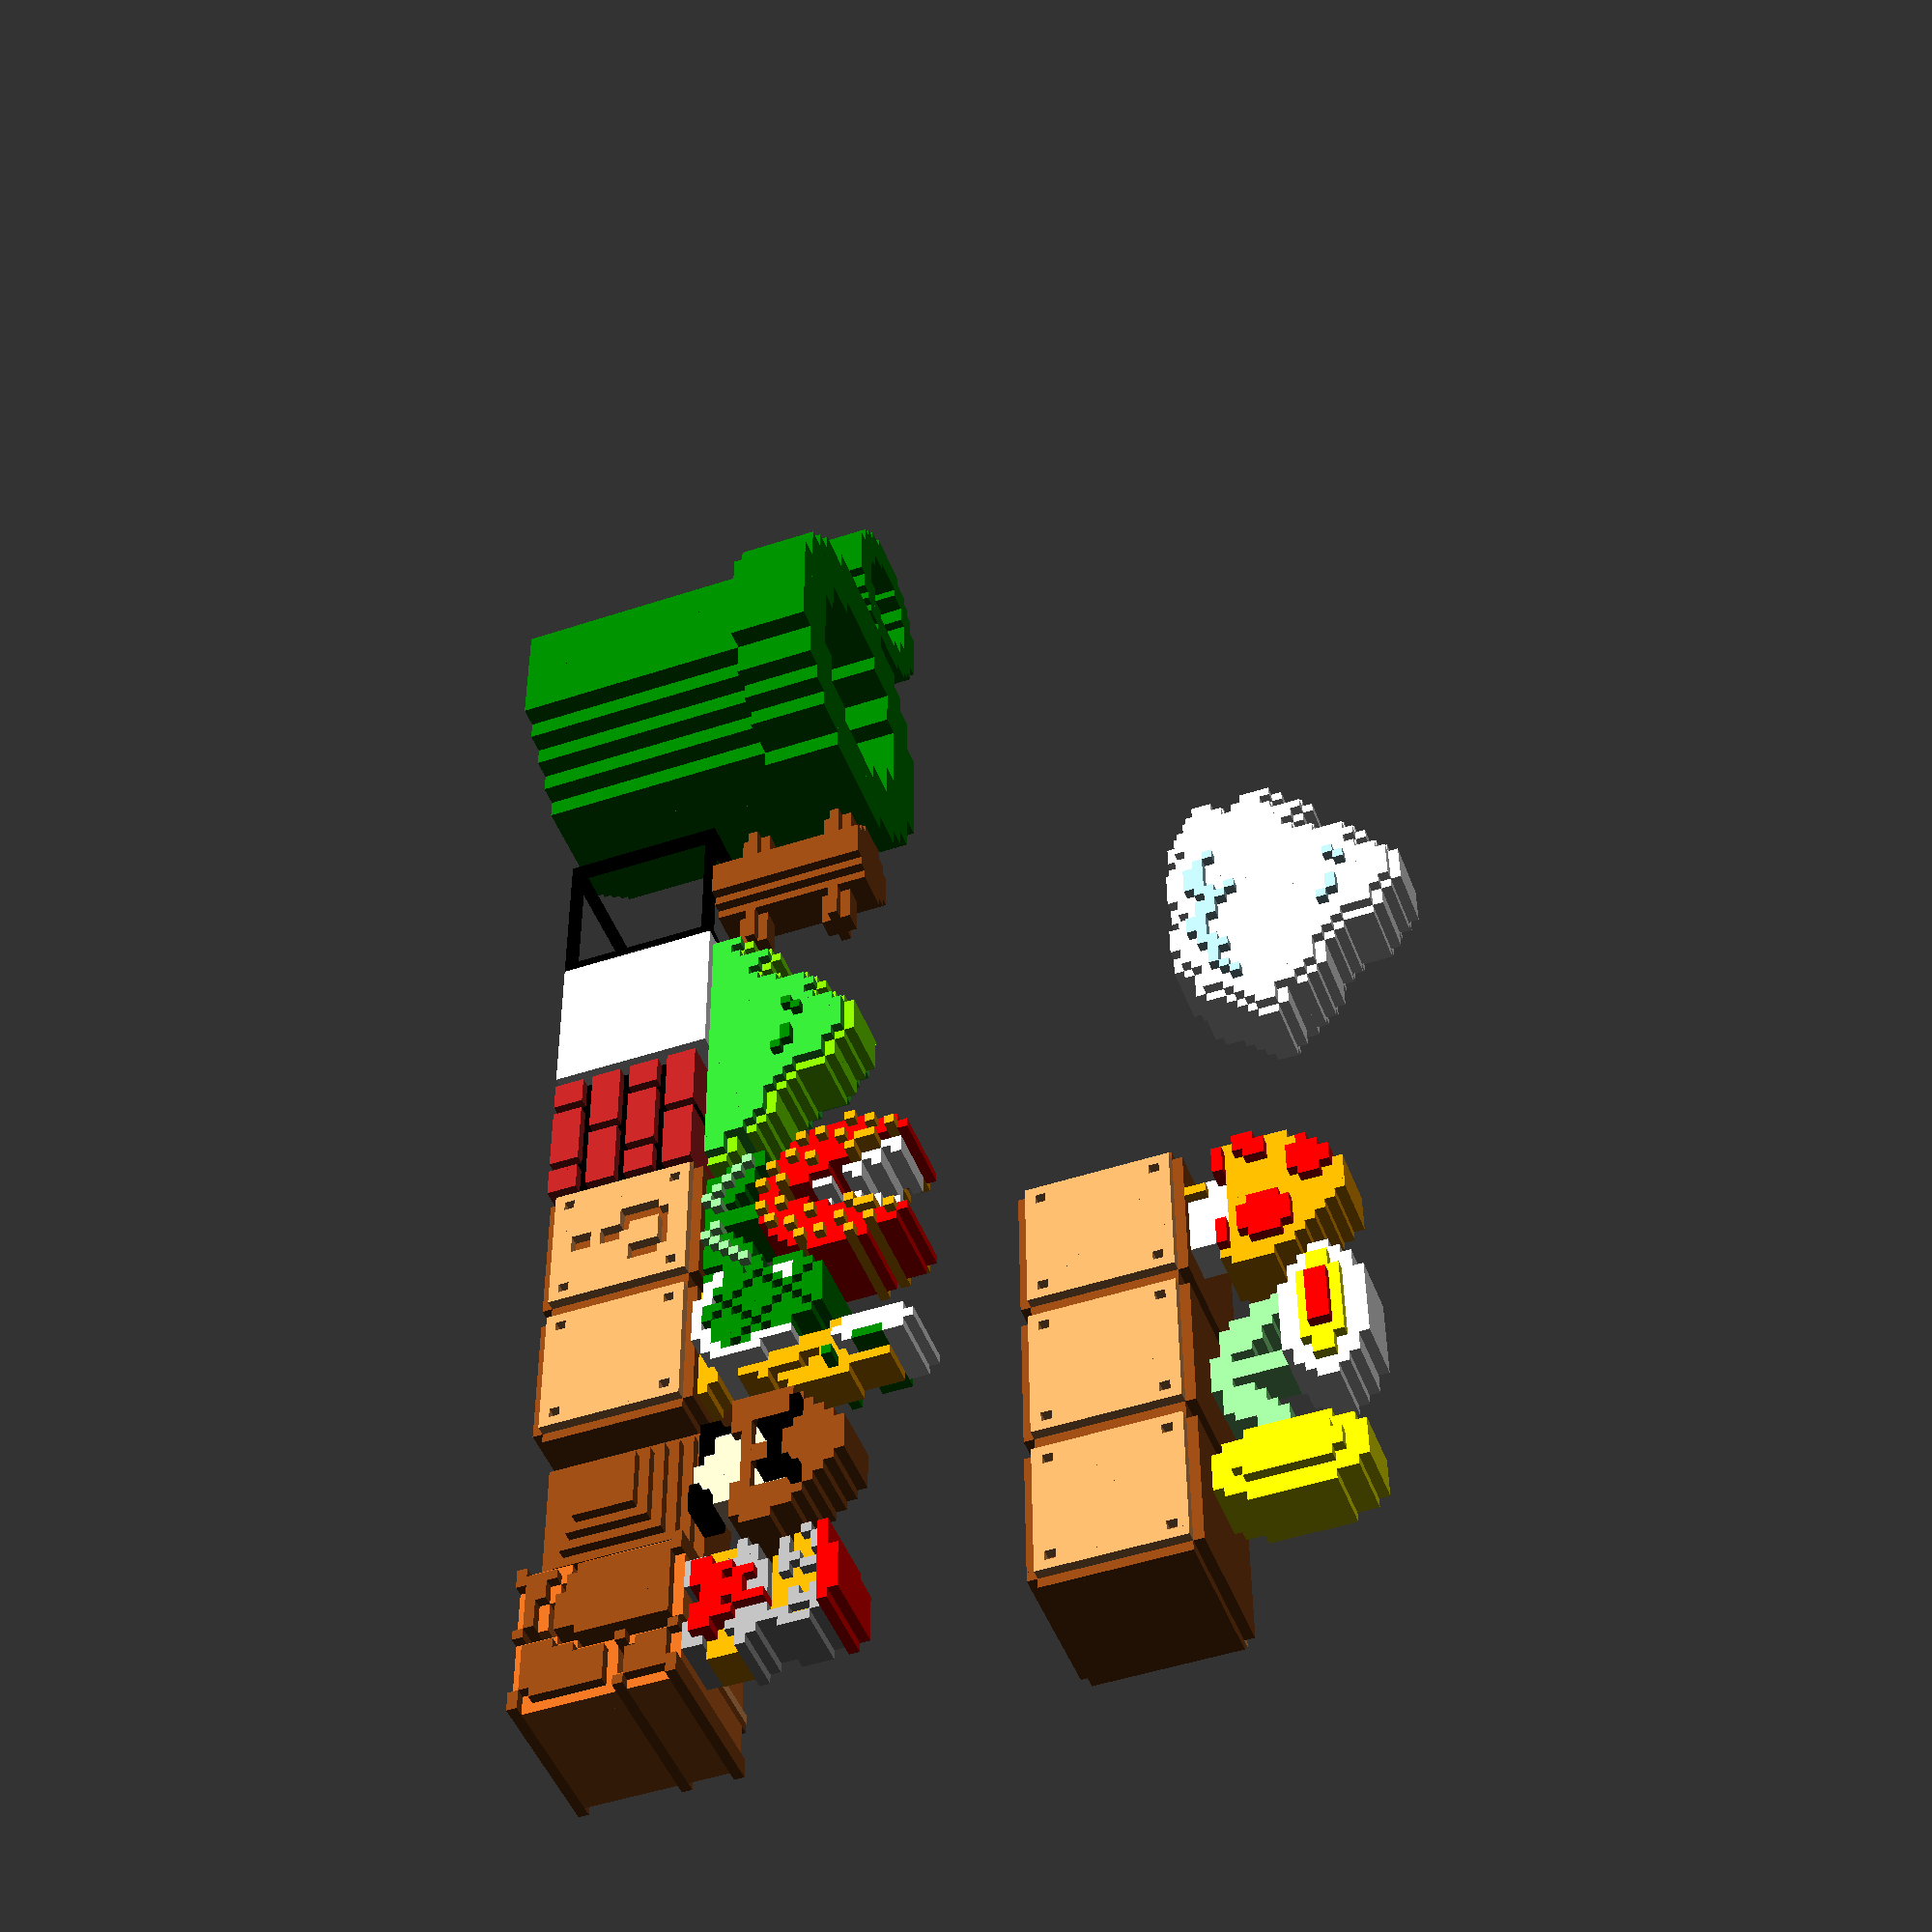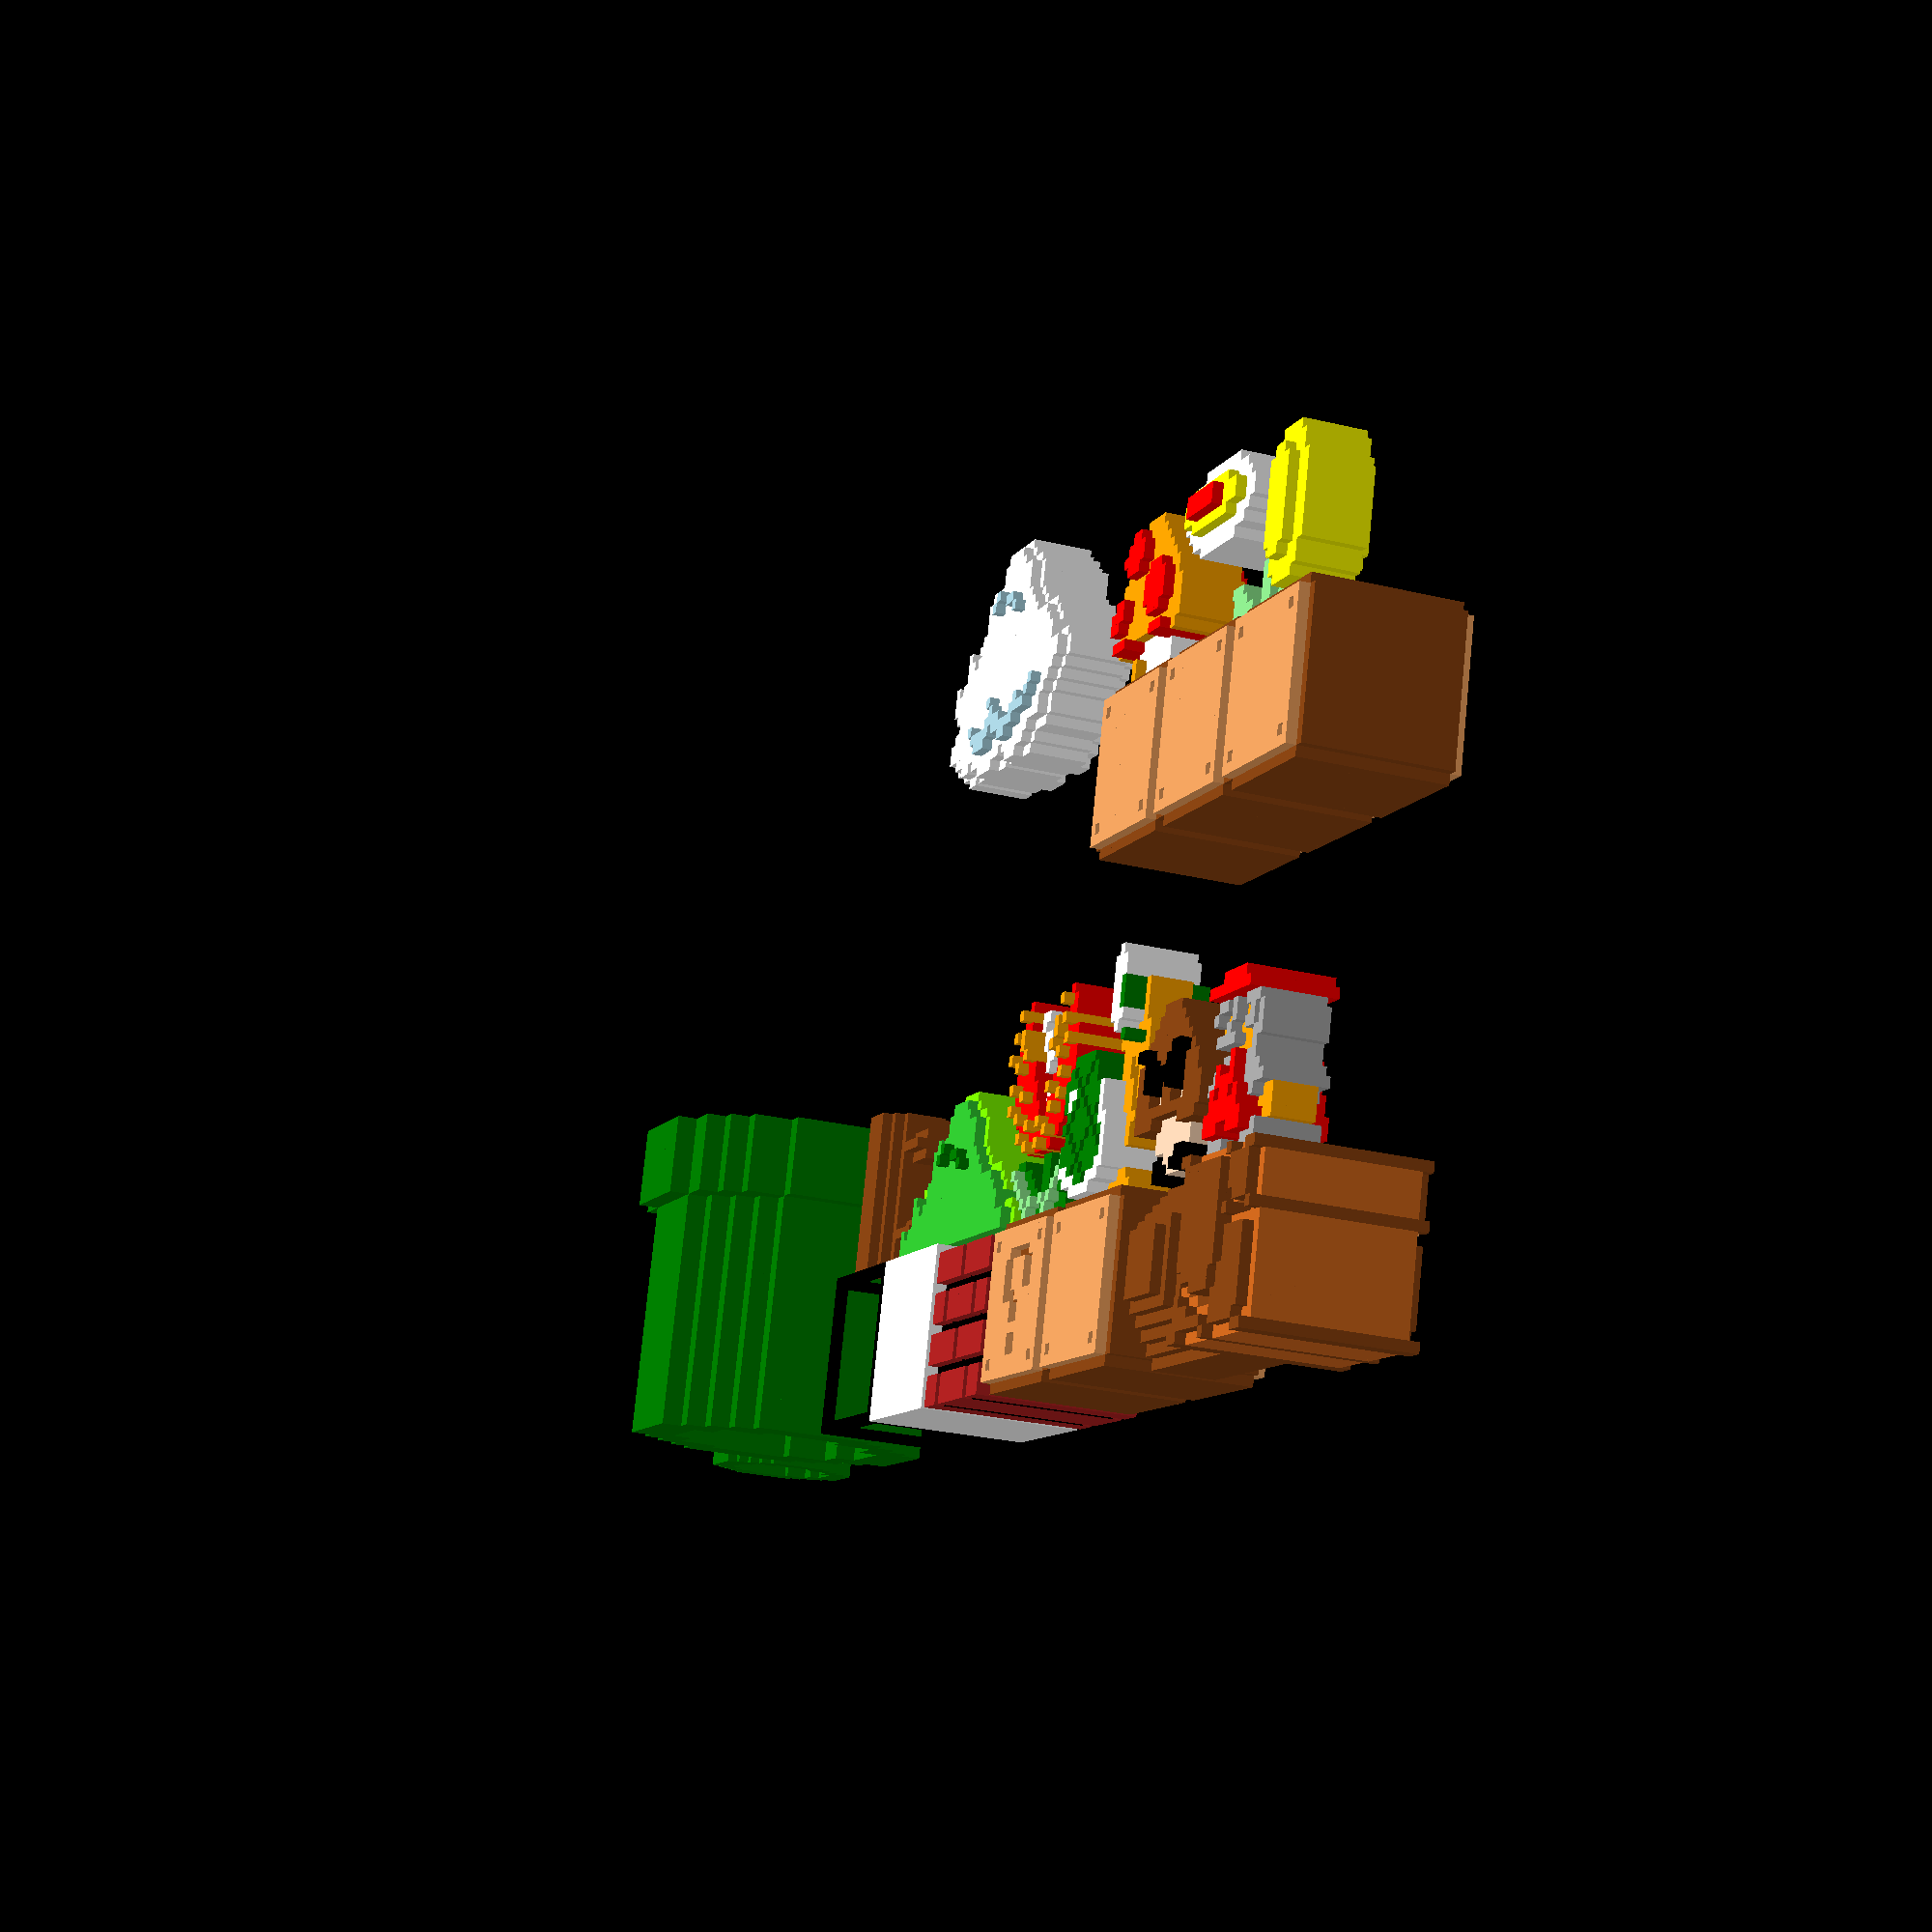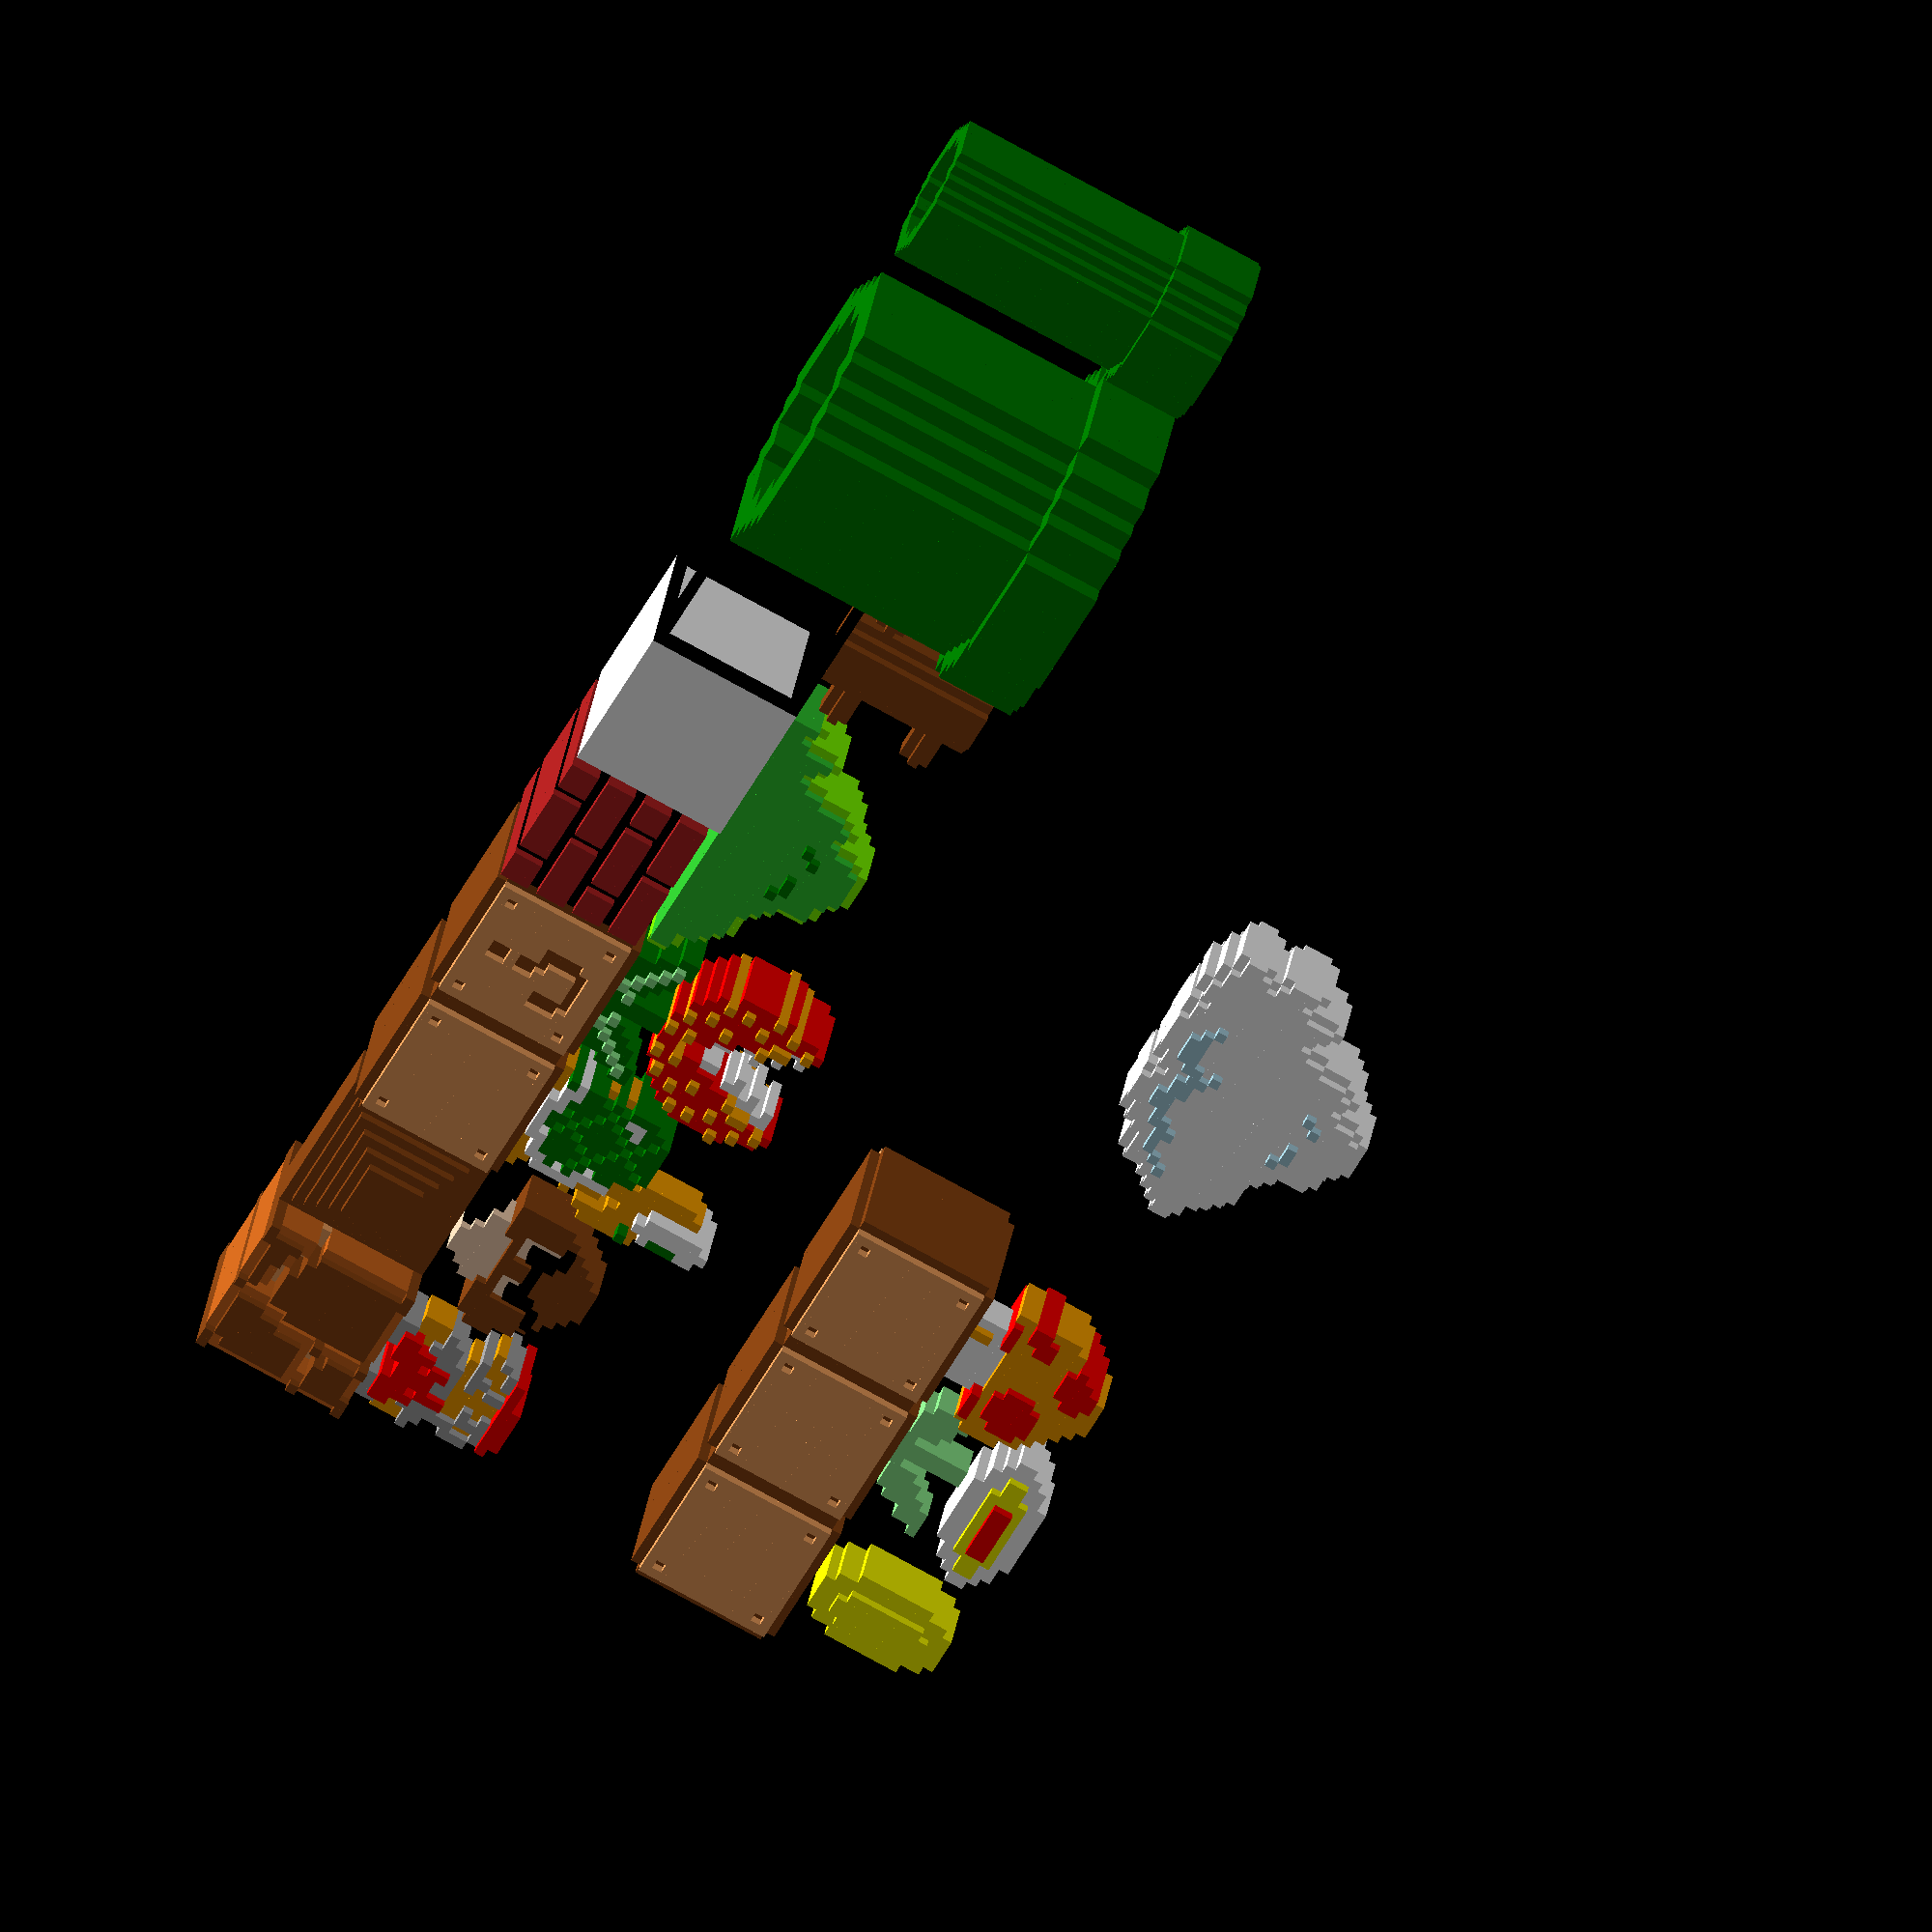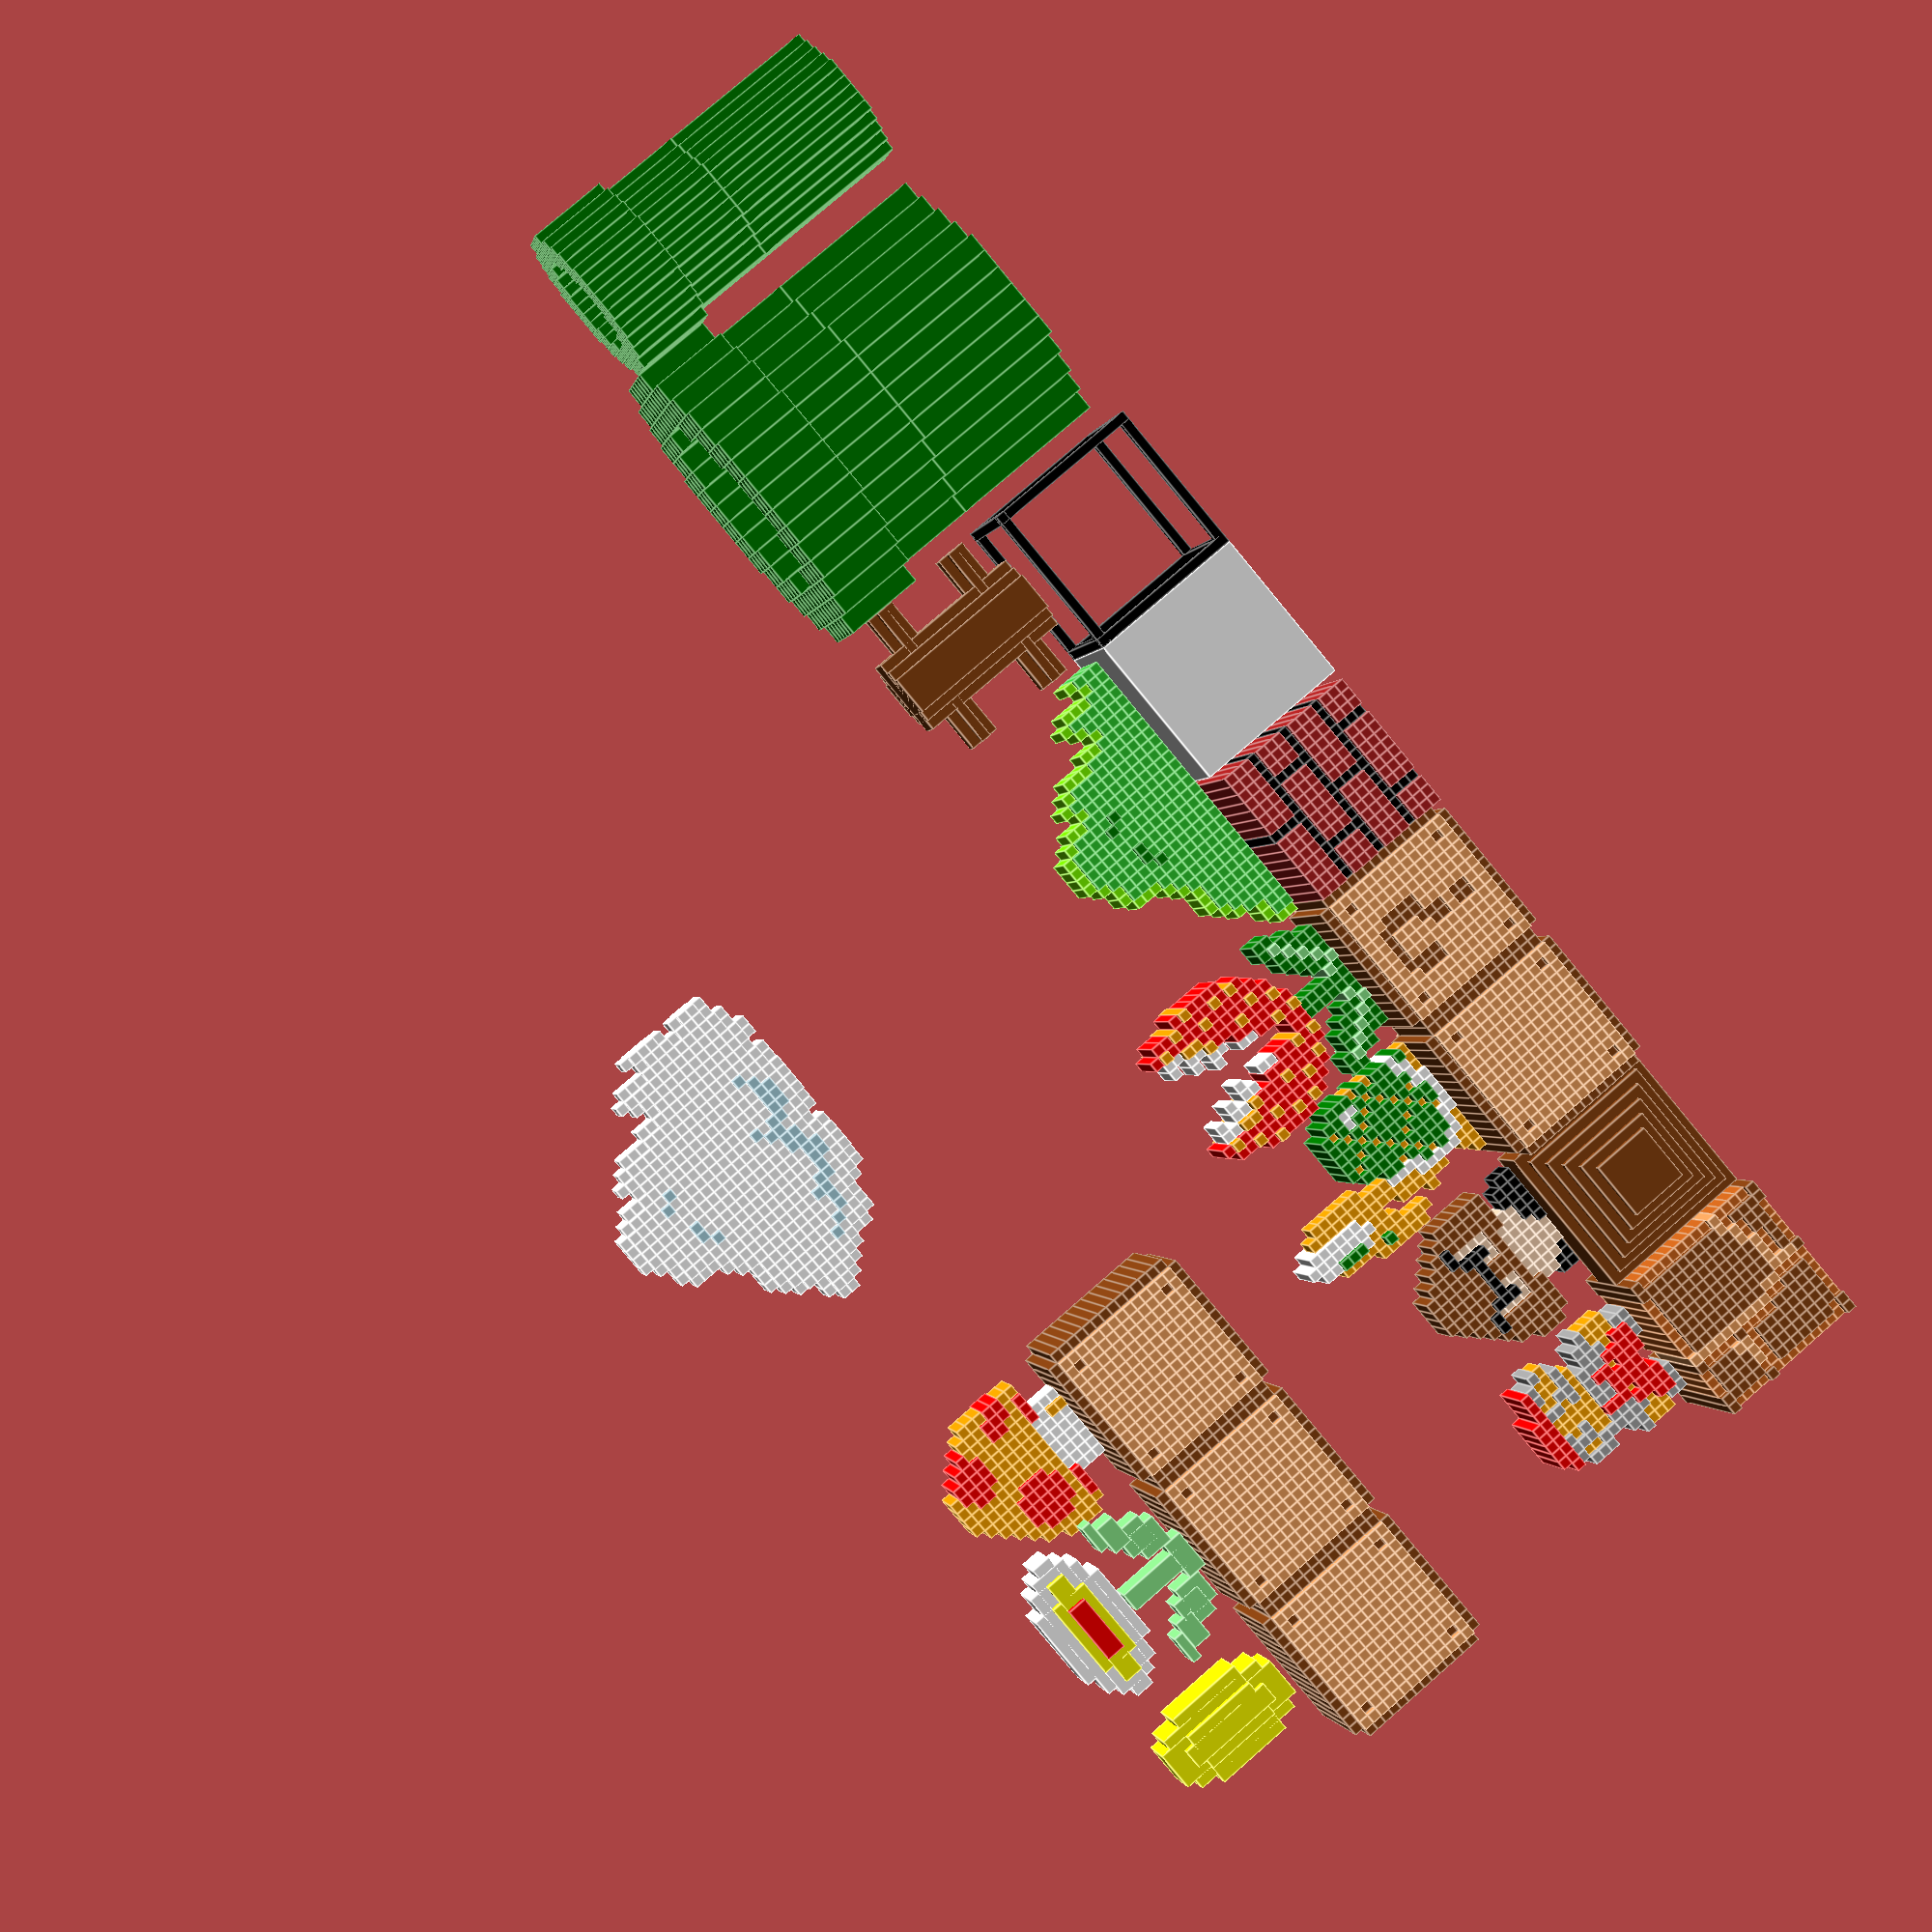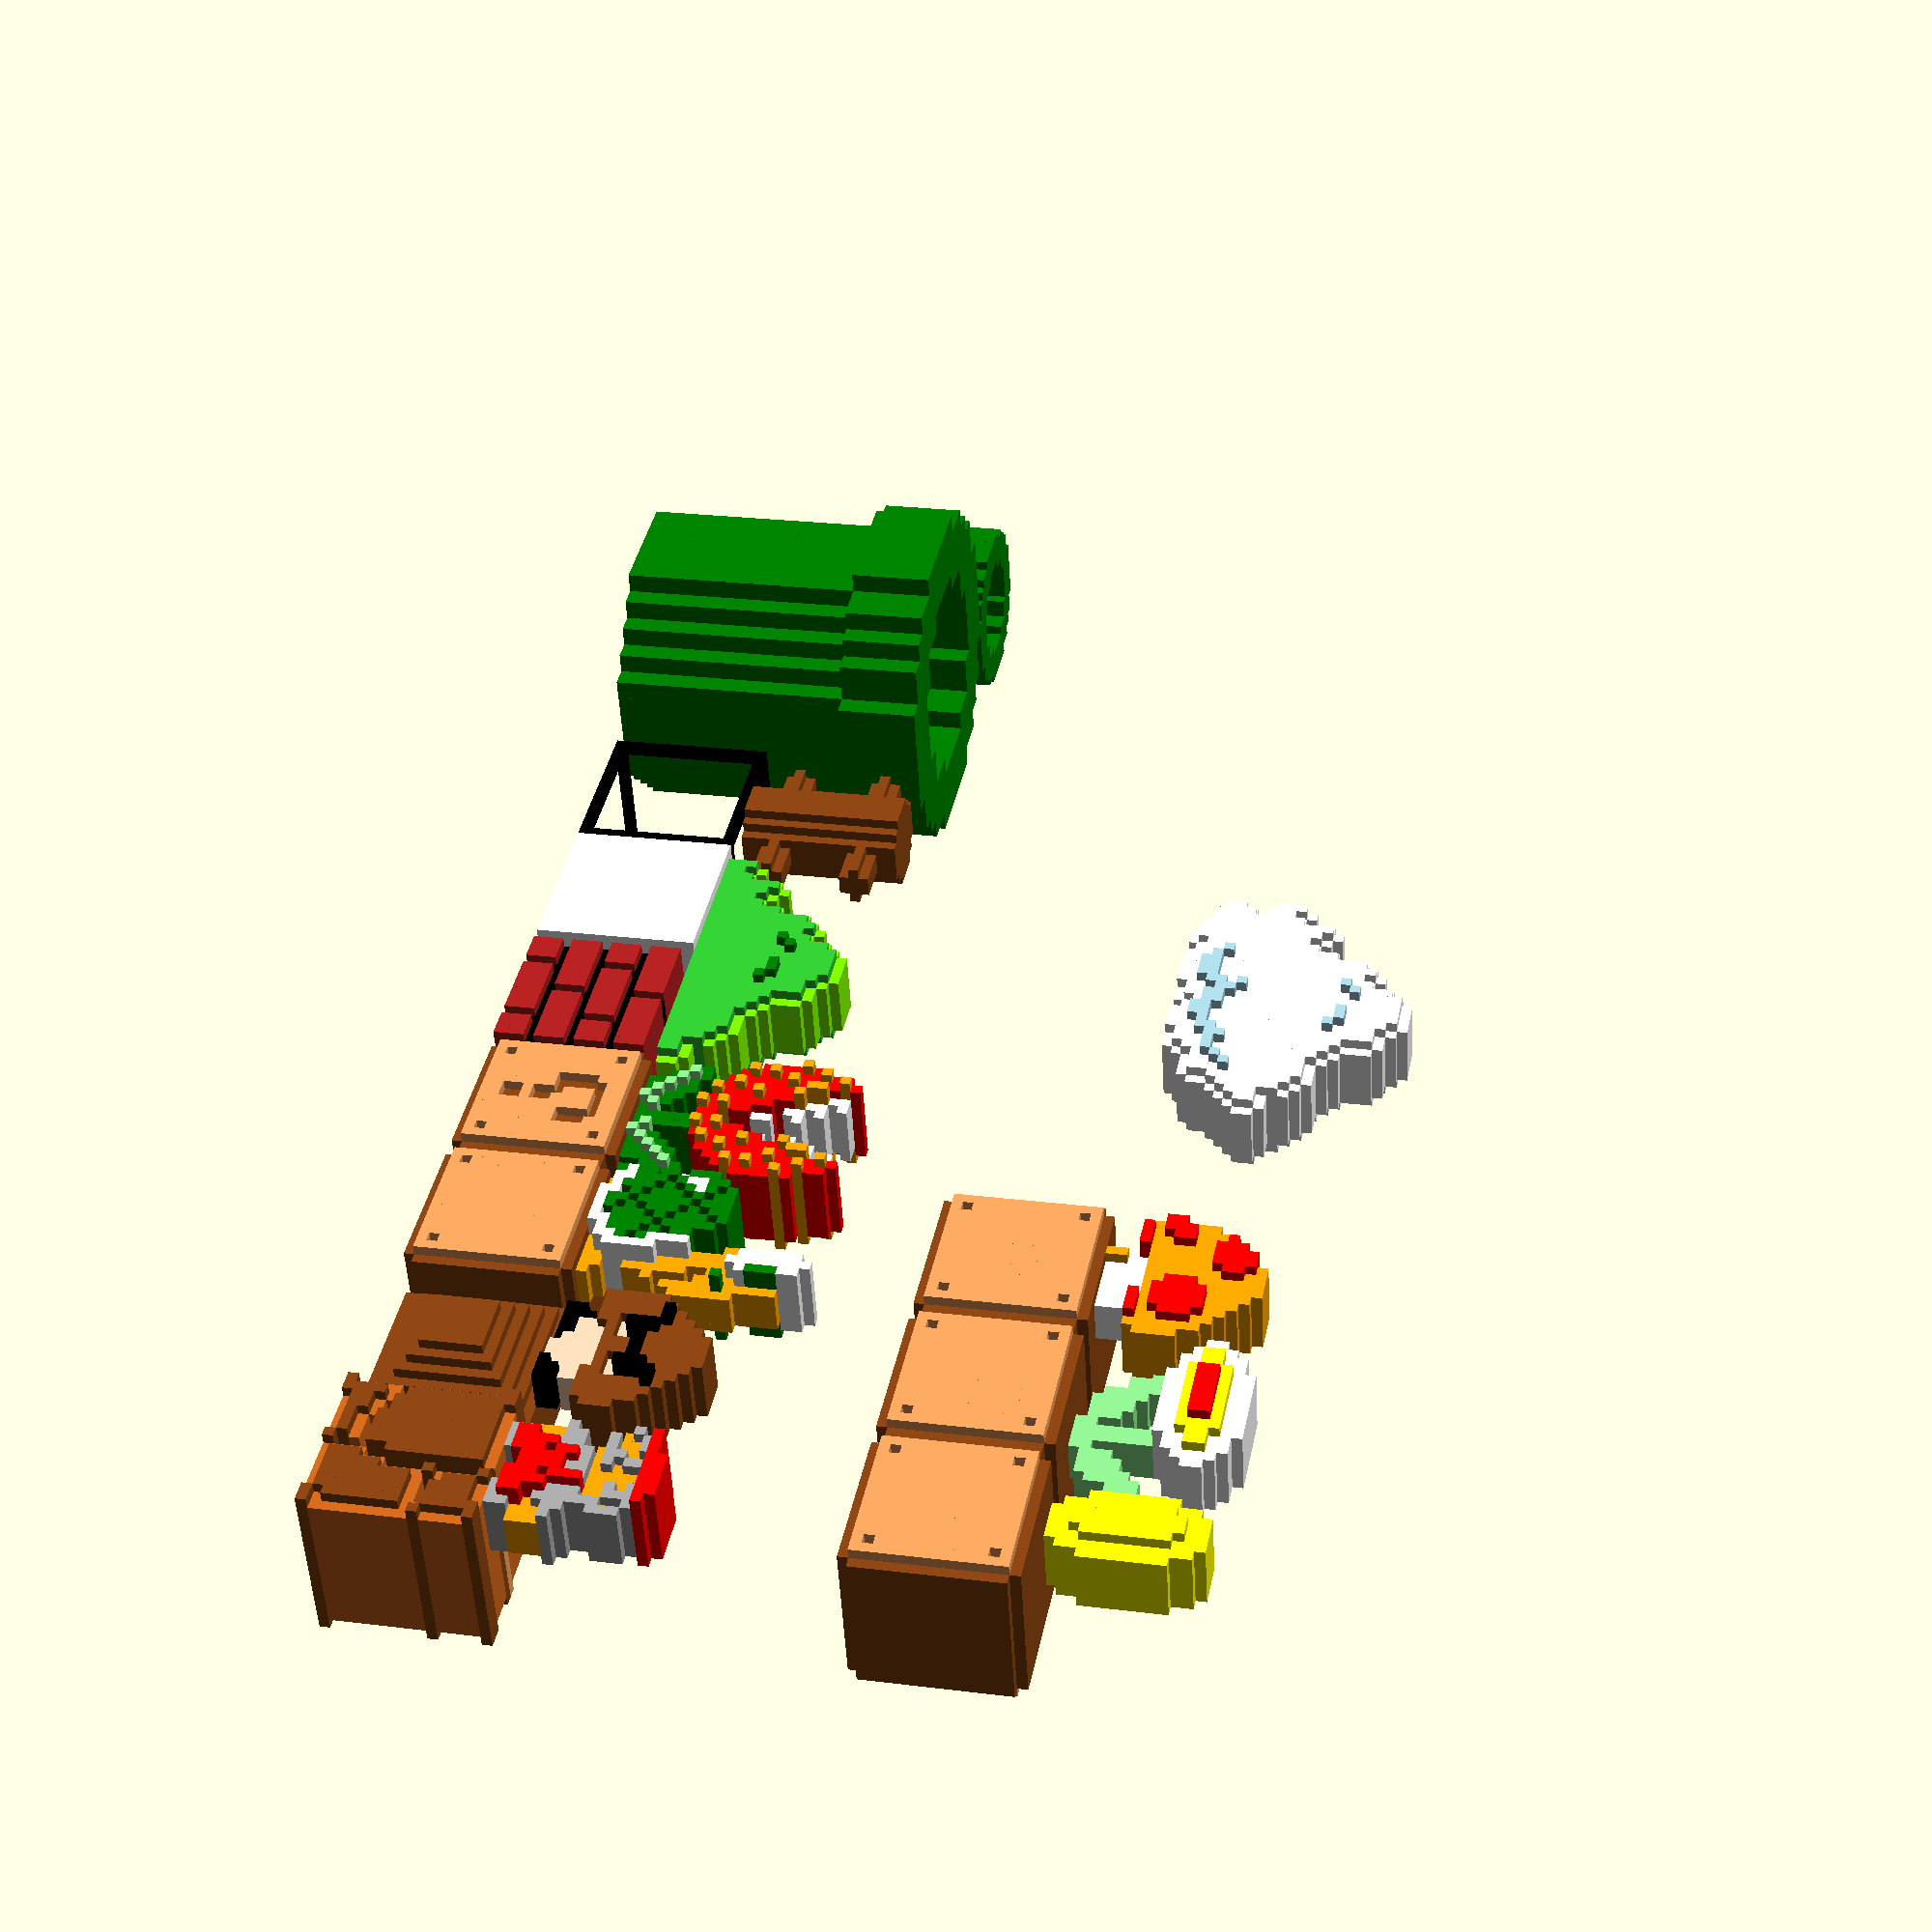
<openscad>
// a list of theses caracters: MgkpcFms12e?wTUtufBCx
worldLine12 = " ";
worldLine11 = " ";
worldLine10 = " ";
worldLine9 = " ";
worldLine8 = " ";
worldLine7 = " ";
worldLine6 = " ";
worldLine5 = "cFm C";
worldLine4 = "eee";
worldLine3 = " ";
worldLine2 = "MgkpB fT t";
worldLine1 = "12e?wx0U u";

// add a background to the MarioWorld
background=false;
// thickness of background
backgroundThickness=1; // [1:32]
// height of background in tile (a tile is 16pixel or mm)
backgroundHeight=12; // [1:12]

$vpt=[80,0,10];
$vpr=[70,0,320];
$vpd=400;

world = [
    worldLine12,
    worldLine11,
    worldLine10,
    worldLine9,
    worldLine8,
    worldLine7,
    worldLine6,
    worldLine5,
    worldLine4,
    worldLine3,
    worldLine2,
    worldLine1
];

MarioWorld(world, background, backgroundThickness, backgroundHeight);

module MarioWorld(world, background, backgroundThickness, backgroundHeight) {
    if (background) {
        difference() {
            MarioLevel(world);
            cube([len(worldLine1)*16, 17, 12*16]);
        }
        translate([0,-1,0])
            color("SkyBlue")
                cube([len(worldLine1)*16, backgroundThickness, backgroundHeight*16]);
    } else {
        MarioLevel(world);
    }
}

module MarioLevel(world) {
    for (j = [0:len(world) - 1]) {
        translate([0, 0, 16 * (len(world) -1 - j)])
            worldLine(world[j]);
    }
}

module worldLine(line) {
  for (i = [0:len(line) - 1]) {
    translate([16 * i, 0, 0])
        tile(line[i]);
  }
}

module tile(tileType) {
  // Characters
  if (tileType == "M") { mario(); }
  // Enemies
  else if (tileType == "g") { gumba(); }
  else if (tileType == "k") { koopa(); }
  else if (tileType == "p") { piranha_plant(); }
  // items
  else if (tileType == "c") { coin(); }
  else if (tileType == "F") { flower(); }
  else if (tileType == "m") { mushroom(); }
  else if (tileType == "s") { star(); }
  // blocks
  else if (tileType == "1") { floor1(); }
  else if (tileType == "2") { floor2(); }
  else if (tileType == "e") { empty(); }
  else if (tileType == "?") { question(); }
  else if (tileType == "w") { wall(); }
  // tubes
  else if (tileType == "T") { big_tube_top(); }
  else if (tileType == "U") { big_tube_bottom(); }
  else if (tileType == "t") { tube_top(); }
  else if (tileType == "u") { tube_bottom(); }
  // decor
  else if (tileType == "f") { fence(); }
  else if (tileType == "B") { bush(); }
  else if (tileType == "C") { cloud(); }
  // debug
  else if (tileType == "x") { tileFull(); }
  else if (tileType == "0") { tileHollow(); }
}

module big_tube_top() {
    translate([0,16,0]) scale([2,2,1]) tube_top();
}

module big_tube_bottom() {
    translate([0,16,0]) scale([2,2,1]) tube_bottom();
}


module tileFull() {
    color("white")
        translate([0,-16,0])
            cube(16);
}

module tileHollow() {
  color("black")
  translate([0,-16,0]) {
      translate([ 0, 0, 0]) cube([16,1,1]);
      translate([ 0, 0,15]) cube([16,1,1]);
      translate([ 0,15, 0]) cube([16,1,1]);
      translate([ 0,15,15]) cube([16,1,1]);
      
      translate([ 0, 0, 0]) cube([1,16,1]);
      translate([ 0, 0,15]) cube([1,16,1]);
      translate([15, 0, 0]) cube([1,16,1]);
      translate([15, 0,15]) cube([1,16,1]);
      
      translate([ 0, 0, 0]) cube([1,1,16]);
      translate([ 0,15 ,0]) cube([1,1,16]);
      translate([15, 0, 0]) cube([1,1,16]);
      translate([15,15, 0]) cube([1,1,16]);
  }
}

module coin() {
    color("yellow")
        translate([8,-4,8]) {
            cube([8, 6, 8], center = true);
            cube([6, 6, 12], center = true);
            cube([4, 6, 14], center = true);
            cube([4, 8, 8], center = true);
            cube([2, 8, 10], center = true);
        }
}

module flower() {
    translate([8,-4,12]) {
        color("white") {
            cube([8, 6, 8], center = true);
            cube([12, 6, 6], center = true);
            cube([14, 6, 4], center = true);
            cube([16, 6, 2], center = true);
        }
        color("yellow") {
            cube([8, 8, 4], center = true);
            cube([12, 8, 2], center = true);
        }
        color("red") {
            cube([6, 10, 2], center = true);
        }
    }
    translate([8,-8,0]) {
        color("lightgreen") {
            translate([0, 0, 4]) cube([2, 4, 8], center = true);
            translate([0, 0, 1]) cube([4, 4, 2], center = true);

            translate([3.5, 0, 2.5]) cube([3, 4, 3], center = true);
            translate([4.5, 0, 3.5]) cube([3, 4, 3], center = true);
            translate([6, 0, 5]) cube([3, 4, 2], center = true);
            translate([7, 0, 6.5]) cube([3, 4, 1], center = true);

            translate([-3.5, 0, 2.5]) cube([3, 4, 3], center = true);
            translate([-4.5, 0, 3.5]) cube([3, 4, 3], center = true);
            translate([-6, 0, 5]) cube([3, 4, 2], center = true);
            translate([-7, 0, 6.5]) cube([3, 4, 1], center = true);
        }
    }
}

module star() {
    map=[
            [0,0,0,0,0,0,0,0,0,0,0,0,0,0,0,0],
            [0,0,0,0,0,0,0,1,1,0,0,0,0,0,0,0],
            [0,0,0,0,0,0,0,1,1,0,0,0,0,0,0,0],
            [0,0,0,0,0,0,1,1,1,1,0,0,0,0,0,0],
            [0,0,0,0,0,0,1,1,1,1,0,0,0,0,0,0],
            [0,1,1,1,1,1,1,1,1,1,1,1,1,1,1,0],
            [0,1,1,1,1,1,2,1,1,2,1,1,1,1,1,0],
            [0,0,1,1,1,1,2,1,1,2,1,1,1,1,0,0],
            [0,0,0,1,1,1,2,1,1,2,1,1,1,0,0,0],
            [0,0,0,0,1,1,1,1,1,1,1,1,0,0,0,0],
            [0,0,0,0,1,1,1,1,1,1,1,1,0,0,0,0],
            [0,0,0,1,1,1,1,1,1,1,1,1,1,0,0,0],
            [0,0,0,1,1,1,1,1,1,1,1,1,1,0,0,0],
            [0,0,0,1,1,1,1,0,0,1,1,1,1,0,0,0],
            [0,0,1,1,1,0,0,0,0,0,0,1,1,1,0,0],
            [0,1,1,1,0,0,0,0,0,0,0,0,1,1,1,0],
        ];
    for (y = [0:len(map) - 1]) {
        for (x = [0:len(map[y]) - 1]) {
            if (map[y][x] == 1) {
                translate([x,-7,len(map) - 1 - y]) color("yellow") cube([1,6,1]);
            } else if (map[y][x] == 2) {
                translate([x,-8,len(map) - 1 - y]) color("lightgreen") cube([1,8,1]);
            }
        }
    }
}

module mushroom() {
    map=[
            [0,0,0,0,0,0,1,1,1,1,0,0,0,0,0,],
            [0,0,0,0,0,1,1,1,1,2,2,0,0,0,0,],
            [0,0,0,0,1,1,1,1,2,2,2,2,0,0,0,],
            [0,0,0,1,1,1,1,1,2,2,2,2,2,0,0,],
            [0,0,1,1,1,1,1,1,1,2,2,2,1,1,0,],
            [0,1,1,2,2,2,1,1,1,1,1,1,1,1,1,],
            [0,1,2,2,2,2,2,1,1,1,1,1,1,1,1,],
            [1,1,2,2,2,2,2,1,1,1,1,1,2,2,1,],
            [1,1,2,2,2,2,2,1,1,1,1,1,2,2,2,],
            [1,1,1,2,2,2,1,1,1,1,1,1,1,2,2,],
            [1,1,1,1,1,1,1,1,1,1,1,1,1,1,1,],
            [0,1,2,2,2,3,3,3,3,3,3,2,2,2,1,],
            [0,0,0,0,3,3,3,3,3,3,3,3,0,0,0,],
            [0,0,0,0,3,3,3,3,3,3,1,3,0,0,0,],
            [0,0,0,0,3,3,3,3,3,3,1,3,0,0,0,],
        ];
    for (y = [0:len(map) - 1]) {
        for (x = [0:len(map[y]) - 1]) {
            if (map[y][x] == 1) {
                translate([x,-7,len(map) - 1 - y]) color("orange") cube([1,6,1]);
            } else if (map[y][x] == 2) {
                translate([x,-8,len(map) - 1 - y]) color("red") cube([1,8,1]);
            } else if (map[y][x] == 3) {
                translate([x,-6,len(map) - 1 - y]) color("white") cube([1,4,1]);
            }
        }
    }
}


module cloud() {
    map=[
            [0,0,0,0,0,0,0,0,0,0,0,0,0,0,1,1,1,1,0,0,0,0,0,0,0,0,0,0,0,0,0,],
            [0,0,0,0,0,0,0,0,0,0,0,0,0,1,2,2,2,2,1,0,0,0,0,0,0,0,0,0,0,0,0,],
            [0,0,0,0,0,0,0,0,0,0,0,1,1,2,2,2,2,2,2,1,0,0,0,0,0,0,0,0,0,0,0,],
            [0,0,0,0,0,0,0,0,0,0,1,2,2,2,2,2,2,2,2,1,0,1,0,0,0,0,0,0,0,0,0,],
            [0,0,0,0,0,0,0,0,0,0,1,2,2,2,2,2,2,2,2,2,1,2,1,0,0,0,0,0,0,0,0,],
            [0,0,0,0,0,0,0,0,0,0,1,2,2,2,2,2,2,3,2,2,2,2,2,1,0,0,0,0,0,0,0,],
            [0,0,0,0,0,0,0,0,0,1,2,2,2,3,3,2,2,2,3,2,2,2,2,1,0,0,0,0,0,0,0,],
            [0,0,0,0,0,0,0,0,1,2,2,2,3,2,2,2,2,2,2,2,2,2,2,1,0,0,0,0,0,0,0,],
            [0,0,0,0,0,1,1,1,2,2,2,2,2,2,2,2,2,2,2,2,2,2,2,2,1,0,0,1,0,0,0,],
            [0,0,0,0,1,2,2,2,2,2,2,2,2,2,2,2,2,2,2,2,2,2,2,2,1,0,1,2,1,0,0,],
            [0,0,0,1,2,2,2,2,2,2,2,2,2,2,2,2,2,2,2,2,2,2,2,2,2,1,2,2,1,0,0,],
            [0,0,0,2,2,2,2,2,2,2,2,2,2,2,2,2,2,2,2,2,2,2,2,2,2,2,2,2,1,0,1,],
            [0,1,1,2,2,2,2,2,2,2,2,2,2,2,2,2,2,2,2,2,2,2,2,2,2,2,2,2,2,1,2,],
            [1,2,2,2,2,2,2,2,2,2,2,2,2,2,2,2,2,2,2,2,2,2,2,2,2,2,2,2,2,2,2,],
            [1,2,2,2,2,2,2,2,2,2,2,2,2,2,2,2,2,2,2,2,2,2,2,2,2,2,2,2,2,2,2,],
            [0,1,2,2,2,2,2,2,2,2,2,2,2,2,2,2,2,2,2,2,2,2,2,2,2,2,2,2,2,2,1,],
            [0,0,1,2,2,3,2,2,2,2,2,2,2,2,2,2,2,3,2,2,2,2,2,2,2,2,2,2,2,1,0,],
            [0,0,0,1,2,2,3,2,2,3,2,2,2,2,2,2,3,2,2,2,2,2,2,2,2,2,2,2,2,2,1,],
            [0,0,0,0,1,2,2,3,3,3,3,2,2,2,3,3,3,3,2,2,2,2,3,2,2,2,2,2,2,2,2,],
            [0,0,0,0,1,2,2,2,2,2,3,3,3,3,3,3,2,3,3,3,3,3,2,2,2,2,2,2,2,2,2,],
            [0,0,0,0,0,1,1,1,2,2,2,2,3,3,2,2,2,2,3,3,3,2,2,2,2,2,2,2,2,1,1,],
            [0,0,0,0,0,0,0,0,1,2,2,2,2,2,2,1,2,2,2,2,2,2,2,2,1,2,2,1,1,0,0,],
            [0,0,0,0,0,0,0,0,0,1,1,2,2,2,1,0,1,1,2,2,2,2,1,1,0,1,1,0,0,0,0,],
        ];
    for (y = [0:len(map) - 1]) {
        for (x = [0:len(map[y]) - 1]) {
            if (map[y][x] == 1) {
                translate([x,-8,len(map) - 1 - y]) color("white") cube([1,6,1]);
            } else if (map[y][x] == 2) {
                translate([x,-9,len(map) - 1 - y]) color("white") cube([1,8,1]);
            } else if (map[y][x] == 3) {
                translate([x,-10,len(map) - 1 - y]) color("lightblue") cube([1,10,1]);
            }
        }
    }
}


module mario() {
    map=[
            [0,0,0,0,0,2,2,2,2,2,0,0,0,0,0,],
            [0,0,0,0,2,2,2,2,2,2,2,2,2,0,0,],
            [0,0,0,0,1,1,1,3,3,1,3,1,1,0,0,],
            [0,0,0,1,3,1,3,3,3,1,3,3,3,1,0,],
            [0,0,0,1,3,1,1,3,3,3,1,3,3,3,0,],
            [0,0,0,1,1,3,3,3,3,1,1,1,1,0,0,],
            [0,0,0,0,1,3,3,3,3,3,3,3,0,0,0,],
            [0,0,0,0,1,1,2,1,1,1,1,0,0,0,0,],
            [0,0,0,1,1,1,2,1,1,2,1,1,1,0,0,],
            [0,0,1,1,1,1,2,2,2,2,1,1,1,1,0,],
            [0,0,3,3,1,2,3,2,2,3,2,1,3,3,0,],
            [0,0,3,3,3,2,2,2,2,2,2,3,3,3,0,],
            [0,0,3,3,2,2,2,2,2,2,2,2,3,3,0,],
            [0,0,0,1,2,2,2,0,0,2,2,2,1,0,0,],
            [0,0,0,1,1,1,0,0,0,0,1,1,1,0,0,],
        ];
    for (y = [0:len(map) - 1]) {
        for (x = [0:len(map[y]) - 1]) {
            if (map[y][x] == 1) {
                translate([x,-7,len(map) - 1 - y]) color("darkgray") cube([1,6,1]);
            } else if (map[y][x] == 2) {
                translate([x,-8,len(map) - 1 - y]) color("red") cube([1,8,1]);
            } else if (map[y][x] == 3) {
                translate([x,-6,len(map) - 1 - y]) color("orange") cube([1,4,1]);
            }
        }
    }
}

module gumba() {
    map=[
            [0,0,0,0,0,0,1,1,1,1,0,0,0,0,0,],
            [0,0,0,0,0,1,1,1,1,1,1,0,0,0,0,],
            [0,0,0,0,1,1,1,1,1,1,1,1,0,0,0,],
            [0,0,0,1,1,1,1,1,1,1,1,1,1,0,0,],
            [0,0,1,2,2,1,1,1,1,1,1,2,2,1,0,],
            [0,1,1,1,3,2,1,1,1,1,2,3,1,1,1,],
            [0,1,1,1,3,2,2,2,2,2,2,3,1,1,1,],
            [1,1,1,1,3,2,3,1,1,3,2,3,1,1,1,],
            [1,1,1,1,3,3,3,1,1,3,3,3,1,1,1,],
            [1,1,1,1,1,1,1,1,1,1,1,1,1,1,1,],
            [0,1,1,1,1,3,3,3,3,3,3,1,1,1,1,],
            [0,0,0,0,3,3,3,3,3,3,3,3,0,0,0,],
            [0,0,0,0,3,3,3,3,3,3,3,3,4,4,0,],
            [0,0,0,5,5,3,3,3,3,3,4,4,4,4,4,],
            [0,0,0,5,5,5,3,3,3,4,4,4,4,4,4,],
        ];
    for (y = [0:len(map) - 1]) {
        for (x = [0:len(map[y]) - 1]) {
            if (map[y][x] == 1) {
                translate([x,-7,len(map) - 1 - y]) color("SaddleBrown") cube([1,6,1]);
            } else if (map[y][x] == 2) {
                translate([x,-8,len(map) - 1 - y]) color("black") cube([1,8,1]);
            } else if (map[y][x] == 3) {
                translate([x,-6,len(map) - 1 - y]) color("PeachPuff") cube([1,4,1]);
            } else if (map[y][x] == 4) {
                translate([x,-7,len(map) - 1 - y]) color("black") cube([1,4,1]);
            } else if (map[y][x] == 5) {
                translate([x,-5,len(map) - 1 - y]) color("black") cube([1,4,1]);
            }
        }
    }
}

module koopa() {
    map=[
        [0,0,0,1,0,0,0,0,0,0,0,0,0,0,0,],
        [0,0,1,1,1,0,0,0,0,0,0,0,0,0,0,],
        [0,0,1,1,1,2,0,0,0,0,0,0,0,0,0,],
        [0,2,3,1,1,2,2,0,0,0,0,0,0,0,0,],
        [0,2,3,1,1,2,2,0,0,0,0,0,0,0,0,],
        [0,2,3,1,1,2,2,0,0,0,0,0,0,0,0,],
        [0,2,1,1,1,2,2,0,0,0,0,0,0,0,0,],
        [2,2,2,1,2,2,2,0,0,0,0,0,0,0,0,],
        [2,3,2,2,2,2,2,0,0,0,0,0,0,0,0,],
        [2,2,2,2,2,2,0,0,3,3,3,3,3,0,0,],
        [2,2,2,0,2,2,0,3,2,3,3,3,2,3,0,],
        [2,2,0,0,2,2,0,3,3,2,3,2,3,3,3,],
        [2,2,0,2,2,1,3,3,3,3,2,3,1,1,3,],
        [0,2,0,2,2,1,3,3,3,2,3,2,3,1,3,],
        [0,0,0,2,2,1,2,3,2,3,3,3,2,3,2,],
        [0,0,2,2,1,1,3,2,3,3,3,3,3,2,3,],
        [0,0,0,2,1,3,2,3,2,3,3,3,2,3,2,],
        [0,0,0,2,1,2,3,3,3,2,3,2,3,3,3,],
        [0,0,0,0,1,3,3,3,3,3,2,3,3,3,3,],
        [0,0,0,0,1,1,3,3,3,2,3,2,3,1,1,],
        [0,0,0,2,2,1,1,1,2,3,3,1,1,1,3,],
        [0,0,2,2,2,2,2,1,1,1,1,1,2,2,2,],
    ];
    for (y = [0:len(map) - 1]) {
        for (x = [0:len(map[y]) - 1]) {
            if (map[y][x] == 1) {
                translate([x,-7,len(map) - 1 - y]) color("white") cube([1,7,1]);
            } else if (map[y][x] == 2) {
                translate([x,-6,len(map) - 1 - y]) color("orange") cube([1,4,1]);
            } else if (map[y][x] == 3) {
                translate([x,-8,len(map) - 1 - y]) color("green") cube([1,8,1]);
            }
        }
    }
    
}

module piranha_plant() {
    map=[
        [0,0,1,0,0,0,0,0,0,0,0,0,0,1,0,0,],
        [0,1,2,3,3,0,0,0,0,0,0,3,3,2,1,0,],
        [0,1,1,3,0,0,0,0,0,0,0,0,3,1,1,0,],
        [0,2,1,2,3,3,0,0,0,0,3,3,2,1,2,0,],
        [1,1,1,2,3,0,0,0,0,0,0,3,2,1,1,1,],
        [2,1,1,1,2,3,3,0,0,3,3,2,1,1,1,2,],
        [1,1,2,1,1,3,0,0,0,0,3,1,1,2,1,1,],
        [1,1,1,1,1,0,0,0,0,0,0,1,1,1,1,1,],
        [1,2,1,1,1,1,3,0,0,3,1,1,1,1,2,1,],
        [1,1,1,1,2,1,3,0,0,3,1,2,1,1,1,1,],
        [0,2,1,1,1,1,1,0,0,1,1,1,1,1,2,0,],
        [0,1,1,2,1,1,1,0,0,1,1,1,2,1,1,0,],
        [0,0,1,1,1,1,2,0,0,2,1,1,1,1,0,0,],
        [0,0,0,1,2,1,1,1,1,1,1,2,1,0,0,0,],
        [0,0,0,0,0,1,2,1,1,2,1,0,0,0,0,0,],
        [4,4,0,0,0,0,0,4,4,0,0,0,0,0,4,4,],
        [4,5,4,4,0,0,0,4,4,0,0,0,4,4,5,4,],
        [0,4,5,4,4,0,0,4,4,0,0,4,4,5,4,0,],
        [0,4,4,5,4,4,0,4,4,0,4,4,5,4,4,0,],
        [0,0,4,4,5,4,5,4,4,5,4,5,4,4,0,0,],
        [0,0,4,4,4,5,4,4,4,4,5,4,4,4,0,0,],
    ];
    for (y = [0:len(map) - 1]) {
        for (x = [0:len(map[y]) - 1]) {
            if (map[y][x] == 1) {
                translate([x,-9,len(map) - 1 - y]) color("red") cube([1,8,1]);
            } else if (map[y][x] == 2) {
                translate([x,-10,len(map) - 1 - y]) color("orange") cube([1,10,1]);
            } else if (map[y][x] == 3) {
                translate([x,-8,len(map) - 1 - y]) color("white") cube([1,6,1]);
            } else if (map[y][x] == 4) {
                translate([x,-8,len(map) - 1 - y]) color("green") cube([1,6,1]);
            } else if (map[y][x] == 5) {
                translate([x,-9,len(map) - 1 - y]) color("lightgreen") cube([1,8,1]);
            }
        }
    }
}

module bush() {
    map=[
        [0,0,0,0,0,0,0,0,0,0,0,0,0,0,1,1,1,1,0,0,0,0,0,0,0,0,0,0,0,0,0,],
        [0,0,0,0,0,0,0,0,0,0,0,0,0,1,2,2,2,2,1,0,0,0,0,0,0,0,0,0,0,0,0,],
        [0,0,0,0,0,0,0,0,0,0,0,1,1,2,2,2,2,2,2,1,0,0,0,0,0,0,0,0,0,0,0,],
        [0,0,0,0,0,0,0,0,0,0,1,2,2,2,2,2,2,2,2,1,0,1,0,0,0,0,0,0,0,0,0,],
        [0,0,0,0,0,0,0,0,0,0,1,2,2,2,2,2,2,2,2,2,1,2,1,0,0,0,0,0,0,0,0,],
        [0,0,0,0,0,0,0,0,0,0,1,2,2,2,2,2,2,3,2,2,2,2,2,1,0,0,0,0,0,0,0,],
        [0,0,0,0,0,0,0,0,0,1,2,2,2,3,3,2,2,2,3,2,2,2,2,1,0,0,0,0,0,0,0,],
        [0,0,0,0,0,0,0,0,1,2,2,2,3,2,2,2,2,2,2,2,2,2,2,1,0,0,0,0,0,0,0,],
        [0,0,0,0,0,1,1,1,2,2,2,2,2,2,2,2,2,2,2,2,2,2,2,2,1,0,0,1,0,0,0,],
        [0,0,0,0,1,2,2,2,2,2,2,2,2,2,2,2,2,2,2,2,2,2,2,2,1,0,1,2,1,0,0,],
        [0,0,0,1,2,2,2,2,2,2,2,2,2,2,2,2,2,2,2,2,2,2,2,2,2,1,2,2,1,0,0,],
        [0,0,0,2,2,2,2,2,2,2,2,2,2,2,2,2,2,2,2,2,2,2,2,2,2,2,2,2,1,0,1,],
        [0,1,1,2,2,2,2,2,2,2,2,2,2,2,2,2,2,2,2,2,2,2,2,2,2,2,2,2,2,1,2,],
        [1,2,2,2,2,2,2,2,2,2,2,2,2,2,2,2,2,2,2,2,2,2,2,2,2,2,2,2,2,2,2,],
        [1,2,2,2,2,2,2,2,2,2,2,2,2,2,2,2,2,2,2,2,2,2,2,2,2,2,2,2,2,2,2,],
    ];
    for (y = [0:len(map) - 1]) {
        for (x = [0:len(map[y]) - 1]) {
            if (map[y][x] == 1) {
                translate([x,-8,len(map) - 1 - y]) color("Chartreuse") cube([1,6,1]);
            } else if (map[y][x] == 2) {
                translate([x,-9,len(map) - 1 - y]) color("LimeGreen") cube([1,8,1]);
            } else if (map[y][x] == 3) {
                translate([x,-10,len(map) - 1 - y]) color("green") cube([1,10,1]);
            }
        }
    }
}

module fence() {
    color("SaddleBrown")
        translate([8, - 4, 8]) {
            cube([4, 8, 16], center = true);
            cube([6, 6, 16], center = true);
            cube([8, 4, 16], center = true);

            translate([0, 0, 4.5]) {
                cube([16, 4, 1], center = true);
                cube([16, 2, 3], center = true);
            }
            translate([0, 0, - 4.5]) {
                cube([16, 4, 1], center = true);
                cube([16, 2, 3], center = true);
            }
        }
}

module floor1() {
    map=[
            [1,1,2,2,2,1,3,2,2,2,2,2,2,2,1,1,],
            [2,1,1,1,1,2,3,1,1,1,1,1,1,1,1,2,],
            [2,1,1,1,1,2,3,1,1,1,1,1,1,1,1,2,],
            [2,1,1,1,1,2,3,1,1,1,1,1,1,1,1,2,],
            [2,1,1,1,3,2,3,1,1,1,1,1,1,1,1,2,],
            [1,2,3,3,3,1,3,1,1,1,1,1,1,1,1,2,],
            [2,2,2,2,2,2,3,1,1,1,1,1,1,1,1,2,],
            [2,1,1,1,1,2,3,1,1,1,1,1,1,1,1,2,],
            [2,1,1,1,1,2,3,1,1,1,1,1,1,1,1,2,],
            [2,1,1,1,1,2,3,1,1,1,1,1,1,1,1,2,],
            [2,1,1,1,1,1,2,3,1,1,1,1,1,1,3,3,],
            [2,1,1,1,1,1,2,3,1,1,1,1,3,3,2,2,],
            [2,1,1,1,1,1,1,2,3,3,3,3,2,2,1,2,],
            [2,1,1,1,1,1,1,2,3,2,2,2,1,1,1,2,],
            [2,2,1,1,1,1,1,2,3,1,1,1,1,1,1,2,],
            [1,1,2,2,2,2,2,2,1,2,2,2,2,2,1,1,],
        ];
    for (y = [0:len(map) - 1]) {
        for (x = [0:len(map[y]) - 1]) {
            if (map[y][x] == 1) {
                translate([x,-16,len(map) - 1 - y]) color("SaddleBrown") cube([1,16,1]);
            } else if (map[y][x] == 2) {
                translate([x,-15,len(map) - 1 - y]) color("Chocolate") cube([1,14,1]);
            } else if (map[y][x] == 3) {
                translate([x,-16,len(map) - 1 - y]) color("SandyBrown") cube([1,12,1]);
            }
        }
    }
}

module floor2() {
    color("SaddleBrown")
    translate([8,-8,8]) {
        cube([16, 6, 16], center = true);
        cube([14, 8, 14], center = true);
        cube([12, 10, 12], center = true);
        cube([10, 12, 10], center = true);
        cube([8, 14, 8], center = true);
        cube([6, 16, 6], center = true);
    }
}

module empty() {
    map=[
            [0,2,2,2,2,2,2,2,2,2,2,2,2,2,2,0,],
            [2,1,1,1,1,1,1,1,1,1,1,1,1,1,1,2,],
            [2,1,2,1,1,1,1,1,1,1,1,1,1,2,1,2,],
            [2,1,1,1,1,1,1,1,1,1,1,1,1,1,1,2,],
            [2,1,1,1,1,1,1,1,1,1,1,1,1,1,1,2,],
            [2,1,1,1,1,1,1,1,1,1,1,1,1,1,1,2,],
            [2,1,1,1,1,1,1,1,1,1,1,1,1,1,1,2,],
            [2,1,1,1,1,1,1,1,1,1,1,1,1,1,1,2,],
            [2,1,1,1,1,1,1,1,1,1,1,1,1,1,1,2,],
            [2,1,1,1,1,1,1,1,1,1,1,1,1,1,1,2,],
            [2,1,1,1,1,1,1,1,1,1,1,1,1,1,1,2,],
            [2,1,1,1,1,1,1,1,1,1,1,1,1,1,1,2,],
            [2,1,1,1,1,1,1,1,1,1,1,1,1,1,1,2,],
            [2,1,2,1,1,1,1,1,1,1,1,1,1,2,1,2,],
            [2,1,1,1,1,1,1,1,1,1,1,1,1,1,1,2,],
            [0,2,2,2,2,2,2,2,2,2,2,2,2,2,2,0,],
        ];
    for (y = [0:len(map) - 1]) {
        for (x = [0:len(map[y]) - 1]) {
            if (map[y][x] == 1) {
                translate([x,-16,len(map) - 1 - y]) color("SandyBrown") cube([1,16,1]);
            } else if (map[y][x] == 2) {
                translate([x,-15,len(map) - 1 - y]) color("SaddleBrown") cube([1,14,1]);
            }
        }
    }
}

module question() {
    map=[
            [0,2,2,2,2,2,2,2,2,2,2,2,2,2,2,0,],
            [2,1,1,1,1,1,1,1,1,1,1,1,1,1,1,2,],
            [2,1,2,1,1,1,1,1,1,1,1,1,1,2,1,2,],
            [2,1,1,1,1,2,2,2,2,2,1,1,1,1,1,2,],
            [2,1,1,1,2,2,1,1,1,2,2,1,1,1,1,2,],
            [2,1,1,1,2,2,1,1,1,2,2,1,1,1,1,2,],
            [2,1,1,1,2,2,1,1,1,2,2,1,1,1,1,2,],
            [2,1,1,1,1,1,1,1,2,2,2,1,1,1,1,2,],
            [2,1,1,1,1,1,1,2,2,1,1,1,1,1,1,2,],
            [2,1,1,1,1,1,1,2,2,1,1,1,1,1,1,2,],
            [2,1,1,1,1,1,1,1,1,1,1,1,1,1,1,2,],
            [2,1,1,1,1,1,1,2,2,1,1,1,1,1,1,2,],
            [2,1,1,1,1,1,1,2,2,1,1,1,1,1,1,2,],
            [2,1,2,1,1,1,1,1,1,1,1,1,1,2,1,2,],
            [2,1,1,1,1,1,1,1,1,1,1,1,1,1,1,2,],
            [0,2,2,2,2,2,2,2,2,2,2,2,2,2,2,0,],
        ];
    for (y = [0:len(map) - 1]) {
        for (x = [0:len(map[y]) - 1]) {
            if (map[y][x] == 1) {
                translate([x,-16,len(map) - 1 - y]) color("SandyBrown") cube([1,16,1]);
            } else if (map[y][x] == 2) {
                translate([x,-15,len(map) - 1 - y]) color("SaddleBrown") cube([1,14,1]);
            }
        }
    }
}

module wall() {
    map=[
            [1,1,1,1,1,1,1,2,1,1,1,1,1,1,1,],
            [1,1,1,1,1,1,1,2,1,1,1,1,1,1,1,],
            [1,1,1,1,1,1,1,2,1,1,1,1,1,1,1,],
            [2,2,2,2,2,2,2,2,2,2,2,2,2,2,2,],
            [1,1,1,2,1,1,1,1,1,1,1,2,1,1,1,],
            [1,1,1,2,1,1,1,1,1,1,1,2,1,1,1,],
            [1,1,1,2,1,1,1,1,1,1,1,2,1,1,1,],
            [2,2,2,2,2,2,2,2,2,2,2,2,2,2,2,],
            [1,1,1,1,1,1,1,2,1,1,1,1,1,1,1,],
            [1,1,1,1,1,1,1,2,1,1,1,1,1,1,1,],
            [1,1,1,1,1,1,1,2,1,1,1,1,1,1,1,],
            [2,2,2,2,2,2,2,2,2,2,2,2,2,2,2,],
            [1,1,1,2,1,1,1,1,1,1,1,2,1,1,1,],
            [1,1,1,2,1,1,1,1,1,1,1,2,1,1,1,],
            [1,1,1,2,1,1,1,1,1,1,1,2,1,1,1,],
        ];
    for (y = [0:len(map) - 1]) {
        for (x = [0:len(map[y]) - 1]) {
            if (map[y][x] == 1) {
                translate([x,-16,len(map) - 1 - y]) color("FireBrick") cube([1,16,1]);
            } else if (map[y][x] == 2) {
                translate([x,-15,len(map) - 1 - y]) color("black") cube([1,14,1]);
            }
        }
    }
}

module tube_top() {
    map = [
            [0,0,0,0,0,1,1,1,1,1,1,0,0,0,0,0,],
            [0,0,0,1,1,1,1,1,1,1,1,1,1,0,0,0,],
            [0,0,1,1,1,1,1,1,1,1,1,1,1,1,0,0,],
            [0,1,1,1,1,1,0,0,0,0,1,1,1,1,1,0,],
            [0,1,1,1,0,0,0,0,0,0,0,0,1,1,1,0,],
            [1,1,1,1,0,0,0,0,0,0,0,0,1,1,1,1,],
            [1,1,1,0,0,0,0,0,0,0,0,0,0,1,1,1,],
            [1,1,1,0,0,0,0,0,0,0,0,0,0,1,1,1,],
            [1,1,1,0,0,0,0,0,0,0,0,0,0,1,1,1,],
            [1,1,1,0,0,0,0,0,0,0,0,0,0,1,1,1,],
            [1,1,1,1,0,0,0,0,0,0,0,0,1,1,1,1,],
            [0,1,1,1,0,0,0,0,0,0,0,0,1,1,1,0,],
            [0,1,1,1,1,1,0,0,0,0,1,1,1,1,1,0,],
            [0,0,1,1,1,1,1,1,1,1,1,1,1,1,0,0,],
            [0,0,0,1,1,1,1,1,1,1,1,1,1,0,0,0,],
            [0,0,0,0,0,1,1,1,1,1,1,0,0,0,0,0,],
        ];
    rotate([90,0,0])
        for (y = [0:len(map) - 1]) {
            for (x = [0:len(map[y]) - 1]) {
                if (map[y][x] == 1) {
                    translate([x, 8, len(map) - 1 - y]) color("green") cube([1, 8, 1]);
                }
            }
        }
    tube_bottom();
}

module tube_bottom() {
    map = [
            [0,0,0,0,0,0,0,0,0,0,0,0,0,0,0,0,],
            [0,0,0,0,0,1,1,1,1,1,1,0,0,0,0,0,],
            [0,0,0,0,1,1,1,1,1,1,1,1,0,0,0,0,],
            [0,0,0,1,1,1,0,0,0,0,1,1,1,0,0,0,],
            [0,0,1,1,0,0,0,0,0,0,0,0,1,1,0,0,],
            [0,1,1,1,0,0,0,0,0,0,0,0,1,1,1,0,],
            [0,1,1,0,0,0,0,0,0,0,0,0,0,1,1,0,],
            [0,1,1,0,0,0,0,0,0,0,0,0,0,1,1,0,],
            [0,1,1,0,0,0,0,0,0,0,0,0,0,1,1,0,],
            [0,1,1,0,0,0,0,0,0,0,0,0,0,1,1,0,],
            [0,1,1,1,0,0,0,0,0,0,0,0,1,1,1,0,],
            [0,0,1,1,0,0,0,0,0,0,0,0,1,1,0,0,],
            [0,0,0,1,1,1,0,0,0,0,1,1,1,0,0,0,],
            [0,0,0,0,1,1,1,1,1,1,1,1,0,0,0,0,],
            [0,0,0,0,0,1,1,1,1,1,1,0,0,0,0,0,],
            [0,0,0,0,0,0,0,0,0,0,0,0,0,0,0,0,],
        ];
    rotate([90,0,0])
        for (y = [0:len(map) - 1]) {
            for (x = [0:len(map[y]) - 1]) {
                if (map[y][x] == 1) {
                    translate([x, 0, len(map) - 1 - y]) color("green") cube([1, 16, 1]);
                }
            }
        }
}

</openscad>
<views>
elev=229.0 azim=88.7 roll=249.8 proj=p view=solid
elev=282.1 azim=70.8 roll=185.7 proj=p view=solid
elev=73.6 azim=162.5 roll=240.8 proj=o view=wireframe
elev=101.1 azim=13.6 roll=131.0 proj=p view=edges
elev=155.9 azim=165.0 roll=258.3 proj=p view=solid
</views>
